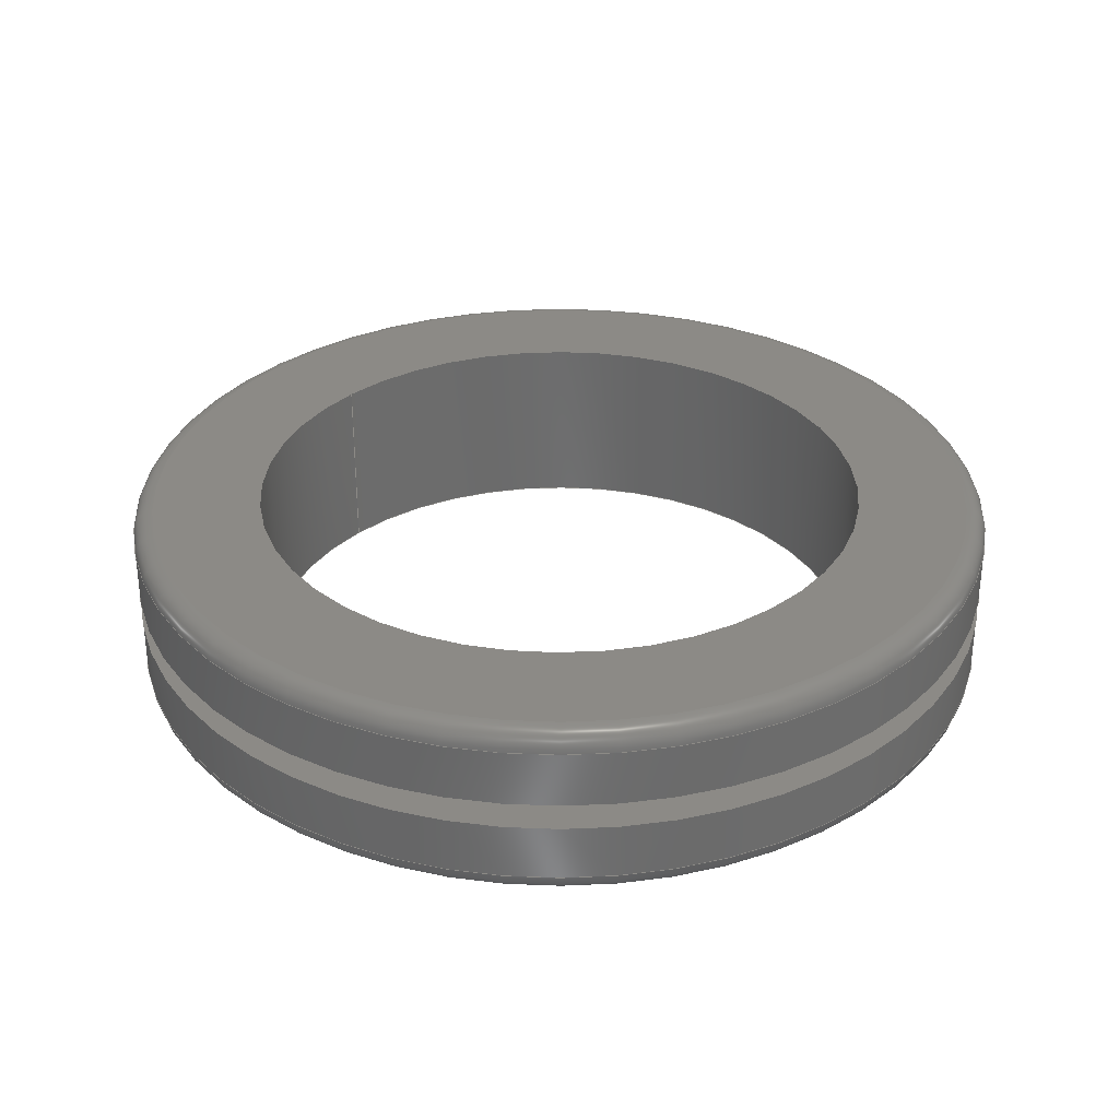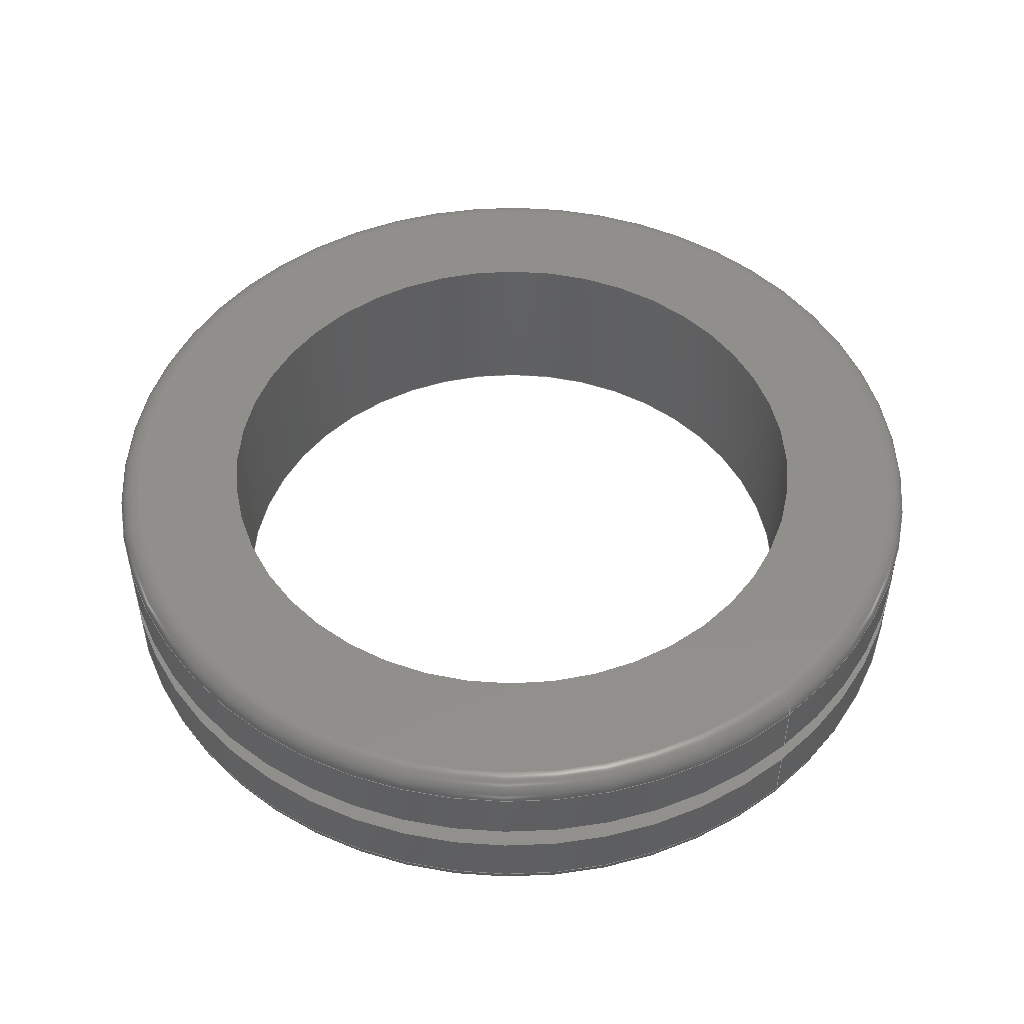
<metadata>
{"format":"step","ext":"stp","renderer":"f3d","projection":"perspective","resolution":1024,"background":"white","views":[{"elev":31.8,"azim":41.4,"up":"+Z"},{"elev":49.5,"azim":-130.6,"up":"+Z"}]}
</metadata>
<code>
ISO-10303-21;
DATA;
#1=MECHANICAL_DESIGN_GEOMETRIC_PRESENTATION_REPRESENTATION('',(#4),#358);
#2=SHAPE_REPRESENTATION_RELATIONSHIP('SRR','None',#368,#3);
#3=ADVANCED_BREP_SHAPE_REPRESENTATION('',(#5),#357);
#4=STYLED_ITEM('',(#377),#5);
#5=MANIFOLD_SOLID_BREP('Body1',#182);
#6=FACE_BOUND('',#39,.T.);
#7=FACE_BOUND('',#42,.T.);
#8=FACE_BOUND('',#45,.T.);
#9=FACE_BOUND('',#48,.T.);
#10=PLANE('',#205);
#11=PLANE('',#214);
#12=PLANE('',#220);
#13=PLANE('',#226);
#14=LINE('',#311,#18);
#15=LINE('',#340,#19);
#16=LINE('',#351,#20);
#17=LINE('',#354,#21);
#18=VECTOR('',#244,1.062);
#19=VECTOR('',#279,1.062);
#20=VECTOR('',#292,0.9688);
#21=VECTOR('',#297,0.75);
#22=CYLINDRICAL_SURFACE('',#202,1.062);
#23=CYLINDRICAL_SURFACE('',#217,1.062);
#24=CYLINDRICAL_SURFACE('',#223,0.9688);
#25=CYLINDRICAL_SURFACE('',#227,0.75);
#26=FACE_OUTER_BOUND('',#36,.T.);
#27=FACE_OUTER_BOUND('',#37,.T.);
#28=FACE_OUTER_BOUND('',#38,.T.);
#29=FACE_OUTER_BOUND('',#40,.T.);
#30=FACE_OUTER_BOUND('',#41,.T.);
#31=FACE_OUTER_BOUND('',#43,.T.);
#32=FACE_OUTER_BOUND('',#44,.T.);
#33=FACE_OUTER_BOUND('',#46,.T.);
#34=FACE_OUTER_BOUND('',#47,.T.);
#35=FACE_OUTER_BOUND('',#49,.T.);
#36=EDGE_LOOP('',(#118,#119,#120,#121,#122,#123));
#37=EDGE_LOOP('',(#124,#125,#126,#127,#128,#129));
#38=EDGE_LOOP('',(#130,#131));
#39=EDGE_LOOP('',(#132,#133));
#40=EDGE_LOOP('',(#134,#135,#136,#137,#138,#139));
#41=EDGE_LOOP('',(#140,#141));
#42=EDGE_LOOP('',(#142,#143));
#43=EDGE_LOOP('',(#144,#145,#146,#147,#148,#149));
#44=EDGE_LOOP('',(#150,#151));
#45=EDGE_LOOP('',(#152,#153));
#46=EDGE_LOOP('',(#154,#155,#156,#157,#158,#159));
#47=EDGE_LOOP('',(#160,#161));
#48=EDGE_LOOP('',(#162,#163));
#49=EDGE_LOOP('',(#164,#165,#166,#167,#168,#169));
#50=CIRCLE('',#197,1.012);
#51=CIRCLE('',#198,0.05);
#52=CIRCLE('',#199,1.062);
#53=CIRCLE('',#200,1.062);
#54=CIRCLE('',#201,1.012);
#55=CIRCLE('',#203,1.062);
#56=CIRCLE('',#204,1.062);
#57=CIRCLE('',#206,0.75);
#58=CIRCLE('',#207,0.75);
#59=CIRCLE('',#209,1.062);
#60=CIRCLE('',#210,0.05);
#61=CIRCLE('',#211,1.012);
#62=CIRCLE('',#212,1.012);
#63=CIRCLE('',#213,1.062);
#64=CIRCLE('',#215,0.75);
#65=CIRCLE('',#216,0.75);
#66=CIRCLE('',#218,1.062);
#67=CIRCLE('',#219,1.062);
#68=CIRCLE('',#221,0.9688);
#69=CIRCLE('',#222,0.9688);
#70=CIRCLE('',#224,0.9688);
#71=CIRCLE('',#225,0.9688);
#72=VERTEX_POINT('',#300);
#73=VERTEX_POINT('',#301);
#74=VERTEX_POINT('',#303);
#75=VERTEX_POINT('',#305);
#76=VERTEX_POINT('',#310);
#77=VERTEX_POINT('',#312);
#78=VERTEX_POINT('',#316);
#79=VERTEX_POINT('',#317);
#80=VERTEX_POINT('',#321);
#81=VERTEX_POINT('',#322);
#82=VERTEX_POINT('',#324);
#83=VERTEX_POINT('',#326);
#84=VERTEX_POINT('',#331);
#85=VERTEX_POINT('',#332);
#86=VERTEX_POINT('',#336);
#87=VERTEX_POINT('',#337);
#88=VERTEX_POINT('',#342);
#89=VERTEX_POINT('',#343);
#90=VERTEX_POINT('',#347);
#91=VERTEX_POINT('',#348);
#92=EDGE_CURVE('',#72,#73,#50,.T.);
#93=EDGE_CURVE('',#73,#74,#51,.T.);
#94=EDGE_CURVE('',#74,#75,#52,.T.);
#95=EDGE_CURVE('',#75,#74,#53,.T.);
#96=EDGE_CURVE('',#73,#72,#54,.T.);
#97=EDGE_CURVE('',#74,#76,#14,.T.);
#98=EDGE_CURVE('',#76,#77,#55,.T.);
#99=EDGE_CURVE('',#77,#76,#56,.T.);
#100=EDGE_CURVE('',#78,#79,#57,.T.);
#101=EDGE_CURVE('',#79,#78,#58,.T.);
#102=EDGE_CURVE('',#80,#81,#59,.T.);
#103=EDGE_CURVE('',#81,#82,#60,.T.);
#104=EDGE_CURVE('',#82,#83,#61,.T.);
#105=EDGE_CURVE('',#83,#82,#62,.T.);
#106=EDGE_CURVE('',#81,#80,#63,.T.);
#107=EDGE_CURVE('',#84,#85,#64,.T.);
#108=EDGE_CURVE('',#85,#84,#65,.T.);
#109=EDGE_CURVE('',#86,#87,#66,.T.);
#110=EDGE_CURVE('',#87,#86,#67,.T.);
#111=EDGE_CURVE('',#87,#81,#15,.T.);
#112=EDGE_CURVE('',#88,#89,#68,.T.);
#113=EDGE_CURVE('',#89,#88,#69,.T.);
#114=EDGE_CURVE('',#90,#91,#70,.T.);
#115=EDGE_CURVE('',#91,#90,#71,.T.);
#116=EDGE_CURVE('',#91,#89,#16,.T.);
#117=EDGE_CURVE('',#79,#85,#17,.T.);
#118=ORIENTED_EDGE('',*,*,#92,.T.);
#119=ORIENTED_EDGE('',*,*,#93,.T.);
#120=ORIENTED_EDGE('',*,*,#94,.T.);
#121=ORIENTED_EDGE('',*,*,#95,.T.);
#122=ORIENTED_EDGE('',*,*,#93,.F.);
#123=ORIENTED_EDGE('',*,*,#96,.T.);
#124=ORIENTED_EDGE('',*,*,#95,.F.);
#125=ORIENTED_EDGE('',*,*,#94,.F.);
#126=ORIENTED_EDGE('',*,*,#97,.T.);
#127=ORIENTED_EDGE('',*,*,#98,.T.);
#128=ORIENTED_EDGE('',*,*,#99,.T.);
#129=ORIENTED_EDGE('',*,*,#97,.F.);
#130=ORIENTED_EDGE('',*,*,#92,.F.);
#131=ORIENTED_EDGE('',*,*,#96,.F.);
#132=ORIENTED_EDGE('',*,*,#100,.F.);
#133=ORIENTED_EDGE('',*,*,#101,.F.);
#134=ORIENTED_EDGE('',*,*,#102,.T.);
#135=ORIENTED_EDGE('',*,*,#103,.T.);
#136=ORIENTED_EDGE('',*,*,#104,.T.);
#137=ORIENTED_EDGE('',*,*,#105,.T.);
#138=ORIENTED_EDGE('',*,*,#103,.F.);
#139=ORIENTED_EDGE('',*,*,#106,.T.);
#140=ORIENTED_EDGE('',*,*,#105,.F.);
#141=ORIENTED_EDGE('',*,*,#104,.F.);
#142=ORIENTED_EDGE('',*,*,#107,.T.);
#143=ORIENTED_EDGE('',*,*,#108,.T.);
#144=ORIENTED_EDGE('',*,*,#109,.F.);
#145=ORIENTED_EDGE('',*,*,#110,.F.);
#146=ORIENTED_EDGE('',*,*,#111,.T.);
#147=ORIENTED_EDGE('',*,*,#102,.F.);
#148=ORIENTED_EDGE('',*,*,#106,.F.);
#149=ORIENTED_EDGE('',*,*,#111,.F.);
#150=ORIENTED_EDGE('',*,*,#109,.T.);
#151=ORIENTED_EDGE('',*,*,#110,.T.);
#152=ORIENTED_EDGE('',*,*,#112,.F.);
#153=ORIENTED_EDGE('',*,*,#113,.F.);
#154=ORIENTED_EDGE('',*,*,#114,.F.);
#155=ORIENTED_EDGE('',*,*,#115,.F.);
#156=ORIENTED_EDGE('',*,*,#116,.T.);
#157=ORIENTED_EDGE('',*,*,#113,.T.);
#158=ORIENTED_EDGE('',*,*,#112,.T.);
#159=ORIENTED_EDGE('',*,*,#116,.F.);
#160=ORIENTED_EDGE('',*,*,#99,.F.);
#161=ORIENTED_EDGE('',*,*,#98,.F.);
#162=ORIENTED_EDGE('',*,*,#114,.T.);
#163=ORIENTED_EDGE('',*,*,#115,.T.);
#164=ORIENTED_EDGE('',*,*,#100,.T.);
#165=ORIENTED_EDGE('',*,*,#117,.T.);
#166=ORIENTED_EDGE('',*,*,#107,.F.);
#167=ORIENTED_EDGE('',*,*,#108,.F.);
#168=ORIENTED_EDGE('',*,*,#117,.F.);
#169=ORIENTED_EDGE('',*,*,#101,.T.);
#170=TOROIDAL_SURFACE('',#196,1.012,0.05);
#171=TOROIDAL_SURFACE('',#208,1.012,0.05);
#172=ADVANCED_FACE('',(#26),#170,.T.);
#173=ADVANCED_FACE('',(#27),#22,.T.);
#174=ADVANCED_FACE('',(#28,#6),#10,.T.);
#175=ADVANCED_FACE('',(#29),#171,.T.);
#176=ADVANCED_FACE('',(#30,#7),#11,.T.);
#177=ADVANCED_FACE('',(#31),#23,.T.);
#178=ADVANCED_FACE('',(#32,#8),#12,.T.);
#179=ADVANCED_FACE('',(#33),#24,.T.);
#180=ADVANCED_FACE('',(#34,#9),#13,.T.);
#181=ADVANCED_FACE('',(#35),#25,.F.);
#182=CLOSED_SHELL('',(#172,#173,#174,#175,#176,#177,#178,#179,#180,#181));
#183=DERIVED_UNIT_ELEMENT(#185,1);
#184=DERIVED_UNIT_ELEMENT(#362,3);
#185=(
MASS_UNIT()
NAMED_UNIT(*)
SI_UNIT(.KILO.,.GRAM.)
);
#186=DERIVED_UNIT((#183,#184));
#187=MEASURE_REPRESENTATION_ITEM('density measure',
POSITIVE_RATIO_MEASURE(7850),#186);
#188=PROPERTY_DEFINITION_REPRESENTATION(#193,#190);
#189=PROPERTY_DEFINITION_REPRESENTATION(#194,#191);
#190=REPRESENTATION('material name',(#192),#357);
#191=REPRESENTATION('density',(#187),#357);
#192=DESCRIPTIVE_REPRESENTATION_ITEM('Steel','Steel');
#193=PROPERTY_DEFINITION('material property','material name',#370);
#194=PROPERTY_DEFINITION('material property','density of part',#370);
#195=AXIS2_PLACEMENT_3D('placement',#298,#228,#229);
#196=AXIS2_PLACEMENT_3D('',#299,#230,#231);
#197=AXIS2_PLACEMENT_3D('',#302,#232,#233);
#198=AXIS2_PLACEMENT_3D('',#304,#234,#235);
#199=AXIS2_PLACEMENT_3D('',#306,#236,#237);
#200=AXIS2_PLACEMENT_3D('',#307,#238,#239);
#201=AXIS2_PLACEMENT_3D('',#308,#240,#241);
#202=AXIS2_PLACEMENT_3D('',#309,#242,#243);
#203=AXIS2_PLACEMENT_3D('',#313,#245,#246);
#204=AXIS2_PLACEMENT_3D('',#314,#247,#248);
#205=AXIS2_PLACEMENT_3D('',#315,#249,#250);
#206=AXIS2_PLACEMENT_3D('',#318,#251,#252);
#207=AXIS2_PLACEMENT_3D('',#319,#253,#254);
#208=AXIS2_PLACEMENT_3D('',#320,#255,#256);
#209=AXIS2_PLACEMENT_3D('',#323,#257,#258);
#210=AXIS2_PLACEMENT_3D('',#325,#259,#260);
#211=AXIS2_PLACEMENT_3D('',#327,#261,#262);
#212=AXIS2_PLACEMENT_3D('',#328,#263,#264);
#213=AXIS2_PLACEMENT_3D('',#329,#265,#266);
#214=AXIS2_PLACEMENT_3D('',#330,#267,#268);
#215=AXIS2_PLACEMENT_3D('',#333,#269,#270);
#216=AXIS2_PLACEMENT_3D('',#334,#271,#272);
#217=AXIS2_PLACEMENT_3D('',#335,#273,#274);
#218=AXIS2_PLACEMENT_3D('',#338,#275,#276);
#219=AXIS2_PLACEMENT_3D('',#339,#277,#278);
#220=AXIS2_PLACEMENT_3D('',#341,#280,#281);
#221=AXIS2_PLACEMENT_3D('',#344,#282,#283);
#222=AXIS2_PLACEMENT_3D('',#345,#284,#285);
#223=AXIS2_PLACEMENT_3D('',#346,#286,#287);
#224=AXIS2_PLACEMENT_3D('',#349,#288,#289);
#225=AXIS2_PLACEMENT_3D('',#350,#290,#291);
#226=AXIS2_PLACEMENT_3D('',#352,#293,#294);
#227=AXIS2_PLACEMENT_3D('',#353,#295,#296);
#228=DIRECTION('axis',(0,0,1));
#229=DIRECTION('refdir',(1,0,0));
#230=DIRECTION('center_axis',(-3.014e-15,0,1));
#231=DIRECTION('ref_axis',(1,0,3.004e-15));
#232=DIRECTION('center_axis',(3.014e-15,0,-1));
#233=DIRECTION('ref_axis',(-1,1.225e-16,-3.014e-15));
#234=DIRECTION('center_axis',(1.225e-16,-1,3.692e-31));
#235=DIRECTION('ref_axis',(-1,-1.225e-16,-3.024e-15));
#236=DIRECTION('center_axis',(-3.014e-15,0,1));
#237=DIRECTION('ref_axis',(-1,1.225e-16,-3.013e-15));
#238=DIRECTION('center_axis',(-3.014e-15,0,1));
#239=DIRECTION('ref_axis',(-1,1.225e-16,-3.013e-15));
#240=DIRECTION('center_axis',(3.014e-15,0,-1));
#241=DIRECTION('ref_axis',(-1,1.225e-16,-3.014e-15));
#242=DIRECTION('center_axis',(-3.014e-15,0,1));
#243=DIRECTION('ref_axis',(1,0,3.044e-15));
#244=DIRECTION('',(3.014e-15,0,-1));
#245=DIRECTION('center_axis',(-3.014e-15,0,1));
#246=DIRECTION('ref_axis',(1,0,3.014e-15));
#247=DIRECTION('center_axis',(-3.014e-15,0,1));
#248=DIRECTION('ref_axis',(1,0,3.014e-15));
#249=DIRECTION('center_axis',(-3.014e-15,0,1));
#250=DIRECTION('ref_axis',(1,0,3.014e-15));
#251=DIRECTION('center_axis',(-3.014e-15,0,1));
#252=DIRECTION('ref_axis',(1,0,3.014e-15));
#253=DIRECTION('center_axis',(-3.014e-15,0,1));
#254=DIRECTION('ref_axis',(1,0,3.014e-15));
#255=DIRECTION('center_axis',(-3.014e-15,0,1));
#256=DIRECTION('ref_axis',(1,0,3.004e-15));
#257=DIRECTION('center_axis',(3.014e-15,0,-1));
#258=DIRECTION('ref_axis',(-1,1.225e-16,-3.013e-15));
#259=DIRECTION('center_axis',(1.225e-16,-1,3.692e-31));
#260=DIRECTION('ref_axis',(-1,-1.225e-16,-3.024e-15));
#261=DIRECTION('center_axis',(-3.014e-15,0,1));
#262=DIRECTION('ref_axis',(-1,1.225e-16,-3.014e-15));
#263=DIRECTION('center_axis',(-3.014e-15,0,1));
#264=DIRECTION('ref_axis',(-1,1.225e-16,-3.014e-15));
#265=DIRECTION('center_axis',(3.014e-15,0,-1));
#266=DIRECTION('ref_axis',(-1,1.225e-16,-3.013e-15));
#267=DIRECTION('center_axis',(3.014e-15,0,-1));
#268=DIRECTION('ref_axis',(-1,0,-3.014e-15));
#269=DIRECTION('center_axis',(-3.014e-15,0,1));
#270=DIRECTION('ref_axis',(1,0,3.014e-15));
#271=DIRECTION('center_axis',(-3.014e-15,0,1));
#272=DIRECTION('ref_axis',(1,0,3.014e-15));
#273=DIRECTION('center_axis',(-3.014e-15,0,1));
#274=DIRECTION('ref_axis',(1,0,3.044e-15));
#275=DIRECTION('center_axis',(-3.014e-15,0,1));
#276=DIRECTION('ref_axis',(1,0,3.014e-15));
#277=DIRECTION('center_axis',(-3.014e-15,0,1));
#278=DIRECTION('ref_axis',(1,0,3.014e-15));
#279=DIRECTION('',(3.014e-15,0,-1));
#280=DIRECTION('center_axis',(-3.014e-15,0,1));
#281=DIRECTION('ref_axis',(1,0,3.014e-15));
#282=DIRECTION('center_axis',(-3.014e-15,0,1));
#283=DIRECTION('ref_axis',(1,0,3.014e-15));
#284=DIRECTION('center_axis',(-3.014e-15,0,1));
#285=DIRECTION('ref_axis',(1,0,3.014e-15));
#286=DIRECTION('center_axis',(-3.014e-15,0,1));
#287=DIRECTION('ref_axis',(1,0,3.044e-15));
#288=DIRECTION('center_axis',(-3.014e-15,0,1));
#289=DIRECTION('ref_axis',(1,0,3.014e-15));
#290=DIRECTION('center_axis',(-3.014e-15,0,1));
#291=DIRECTION('ref_axis',(1,0,3.014e-15));
#292=DIRECTION('',(3.014e-15,0,-1));
#293=DIRECTION('center_axis',(3.014e-15,0,-1));
#294=DIRECTION('ref_axis',(-1,0,-3.014e-15));
#295=DIRECTION('center_axis',(-3.014e-15,0,1));
#296=DIRECTION('ref_axis',(1,0,3.044e-15));
#297=DIRECTION('',(3.014e-15,0,-1));
#298=CARTESIAN_POINT('',(0,0,0));
#299=CARTESIAN_POINT('Origin',(-1.141e-15,0,0.1687));
#300=CARTESIAN_POINT('',(1.012,-2.48e-16,0.2188));
#301=CARTESIAN_POINT('',(-1.012,-1.24e-16,0.2187));
#302=CARTESIAN_POINT('Origin',(-1.292e-15,0,0.2187));
#303=CARTESIAN_POINT('',(-1.062,-1.301e-16,0.1687));
#304=CARTESIAN_POINT('Origin',(-1.012,-1.24e-16,0.1687));
#305=CARTESIAN_POINT('',(1.062,-1.941e-32,0.1688));
#306=CARTESIAN_POINT('Origin',(-1.141e-15,0,0.1687));
#307=CARTESIAN_POINT('Origin',(-1.141e-15,0,0.1687));
#308=CARTESIAN_POINT('Origin',(-1.292e-15,0,0.2187));
#309=CARTESIAN_POINT('Origin',(-1.009e-15,0,0.125));
#310=CARTESIAN_POINT('',(-1.062,-1.301e-16,0.03125));
#311=CARTESIAN_POINT('',(-1.062,-1.301e-16,0.125));
#312=CARTESIAN_POINT('',(1.062,0,0.03125));
#313=CARTESIAN_POINT('Origin',(-7.264e-16,0,0.03125));
#314=CARTESIAN_POINT('Origin',(-7.264e-16,0,0.03125));
#315=CARTESIAN_POINT('Origin',(0.75,0,0.2188));
#316=CARTESIAN_POINT('',(0.75,0,0.2188));
#317=CARTESIAN_POINT('',(-0.75,-9.185e-17,0.2187));
#318=CARTESIAN_POINT('Origin',(-1.292e-15,0,0.2187));
#319=CARTESIAN_POINT('Origin',(-1.292e-15,0,0.2187));
#320=CARTESIAN_POINT('Origin',(-1.235e-16,0,-0.1688));
#321=CARTESIAN_POINT('',(1.062,-2.602e-16,-0.1688));
#322=CARTESIAN_POINT('',(-1.062,-1.301e-16,-0.1688));
#323=CARTESIAN_POINT('Origin',(-1.235e-16,0,-0.1688));
#324=CARTESIAN_POINT('',(-1.012,-1.24e-16,-0.2188));
#325=CARTESIAN_POINT('Origin',(-1.012,-1.24e-16,-0.1688));
#326=CARTESIAN_POINT('',(1.012,0,-0.2188));
#327=CARTESIAN_POINT('Origin',(2.724e-17,0,-0.2188));
#328=CARTESIAN_POINT('Origin',(2.724e-17,0,-0.2188));
#329=CARTESIAN_POINT('Origin',(-1.235e-16,0,-0.1688));
#330=CARTESIAN_POINT('Origin',(1.062,0,-0.2188));
#331=CARTESIAN_POINT('',(0.75,0,-0.2188));
#332=CARTESIAN_POINT('',(-0.75,-9.185e-17,-0.2188));
#333=CARTESIAN_POINT('Origin',(2.724e-17,0,-0.2188));
#334=CARTESIAN_POINT('Origin',(2.724e-17,0,-0.2188));
#335=CARTESIAN_POINT('Origin',(-2.554e-16,0,-0.125));
#336=CARTESIAN_POINT('',(1.062,0,-0.03125));
#337=CARTESIAN_POINT('',(-1.062,-1.301e-16,-0.03125));
#338=CARTESIAN_POINT('Origin',(-5.38e-16,0,-0.03125));
#339=CARTESIAN_POINT('Origin',(-5.38e-16,0,-0.03125));
#340=CARTESIAN_POINT('',(-1.062,-1.301e-16,-0.125));
#341=CARTESIAN_POINT('Origin',(0.9687,0,-0.03125));
#342=CARTESIAN_POINT('',(0.9687,0,-0.03125));
#343=CARTESIAN_POINT('',(-0.9688,-1.186e-16,-0.03125));
#344=CARTESIAN_POINT('Origin',(-5.38e-16,0,-0.03125));
#345=CARTESIAN_POINT('Origin',(-5.38e-16,0,-0.03125));
#346=CARTESIAN_POINT('Origin',(-6.322e-16,0,-3.759e-15));
#347=CARTESIAN_POINT('',(0.9687,0,0.03125));
#348=CARTESIAN_POINT('',(-0.9688,-1.186e-16,0.03125));
#349=CARTESIAN_POINT('Origin',(-7.264e-16,0,0.03125));
#350=CARTESIAN_POINT('Origin',(-7.264e-16,0,0.03125));
#351=CARTESIAN_POINT('',(-0.9688,-1.186e-16,-6.708e-15));
#352=CARTESIAN_POINT('Origin',(1.062,0,0.03125));
#353=CARTESIAN_POINT('Origin',(-6.322e-16,0,-2.601e-15));
#354=CARTESIAN_POINT('',(-0.75,-9.185e-17,-4.884e-15));
#355=UNCERTAINTY_MEASURE_WITH_UNIT(LENGTH_MEASURE(0.0003937),
#360,'DISTANCE_ACCURACY_VALUE',
'Maximum model space distance between geometric entities at asserted c
onnectivities');
#356=UNCERTAINTY_MEASURE_WITH_UNIT(LENGTH_MEASURE(0.0003937),
#360,'DISTANCE_ACCURACY_VALUE',
'Maximum model space distance between geometric entities at asserted c
onnectivities');
#357=(
GEOMETRIC_REPRESENTATION_CONTEXT(3)
GLOBAL_UNCERTAINTY_ASSIGNED_CONTEXT((#355))
GLOBAL_UNIT_ASSIGNED_CONTEXT((#360,#365,#364))
REPRESENTATION_CONTEXT('','3D')
);
#358=(
GEOMETRIC_REPRESENTATION_CONTEXT(3)
GLOBAL_UNCERTAINTY_ASSIGNED_CONTEXT((#356))
GLOBAL_UNIT_ASSIGNED_CONTEXT((#360,#365,#364))
REPRESENTATION_CONTEXT('','3D')
);
#359=DIMENSIONAL_EXPONENTS(1,0,0,0,0,0,0);
#360=(
CONVERSION_BASED_UNIT('inch',#363)
LENGTH_UNIT()
NAMED_UNIT(#359)
);
#361=(
LENGTH_UNIT()
NAMED_UNIT(*)
SI_UNIT(.MILLI.,.METRE.)
);
#362=(
LENGTH_UNIT()
NAMED_UNIT(*)
SI_UNIT($,.METRE.)
);
#363=LENGTH_MEASURE_WITH_UNIT(LENGTH_MEASURE(25.4),#361);
#364=(
NAMED_UNIT(*)
SI_UNIT($,.STERADIAN.)
SOLID_ANGLE_UNIT()
);
#365=(
NAMED_UNIT(*)
PLANE_ANGLE_UNIT()
SI_UNIT($,.RADIAN.)
);
#366=SHAPE_DEFINITION_REPRESENTATION(#367,#368);
#367=PRODUCT_DEFINITION_SHAPE('',$,#370);
#368=SHAPE_REPRESENTATION('',(#195),#357);
#369=PRODUCT_DEFINITION_CONTEXT('part definition',#374,'design');
#370=PRODUCT_DEFINITION('(Unsaved)','(Unsaved)',#371,#369);
#371=PRODUCT_DEFINITION_FORMATION('',$,#376);
#372=PRODUCT_RELATED_PRODUCT_CATEGORY('(Unsaved)','(Unsaved)',(#376));
#373=APPLICATION_PROTOCOL_DEFINITION('international standard',
'automotive_design',2009,#374);
#374=APPLICATION_CONTEXT(
'Core Data for Automotive Mechanical Design Process');
#375=PRODUCT_CONTEXT('part definition',#374,'mechanical');
#376=PRODUCT('(Unsaved)','(Unsaved)',$,(#375));
#377=PRESENTATION_STYLE_ASSIGNMENT((#378));
#378=SURFACE_STYLE_USAGE(.BOTH.,#379);
#379=SURFACE_SIDE_STYLE('',(#380));
#380=SURFACE_STYLE_FILL_AREA(#381);
#381=FILL_AREA_STYLE('Steel - Satin',(#382));
#382=FILL_AREA_STYLE_COLOUR('Steel - Satin',#383);
#383=COLOUR_RGB('Steel - Satin',0.6275,0.6275,0.6275);
ENDSEC;
END-ISO-10303-21;

</code>
